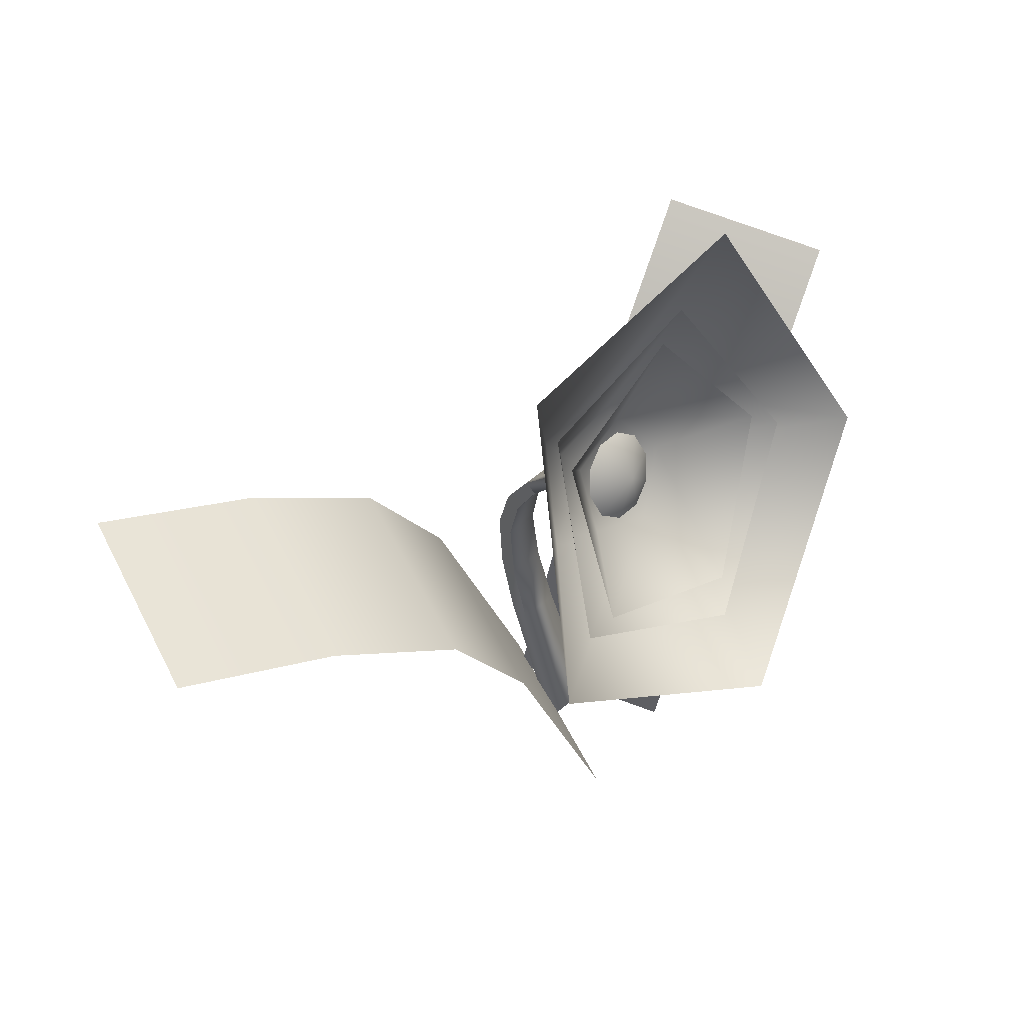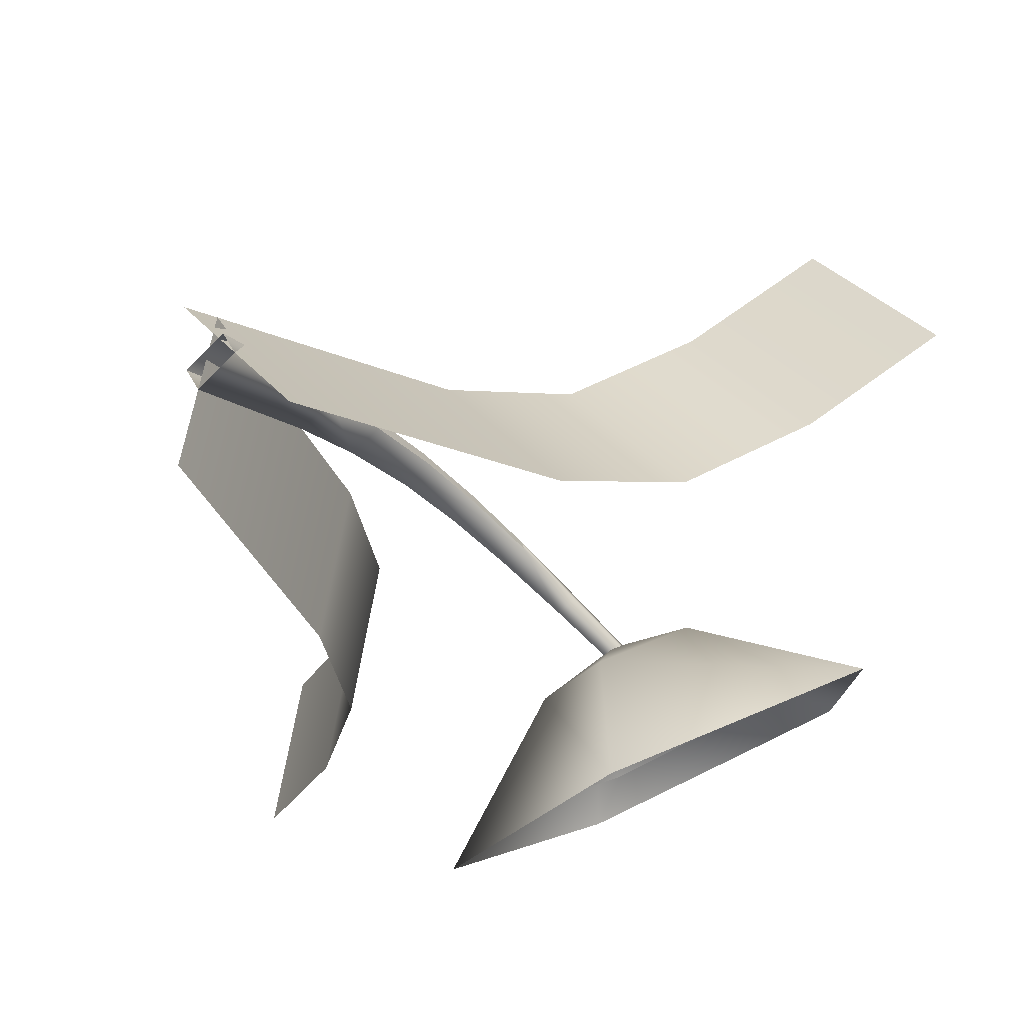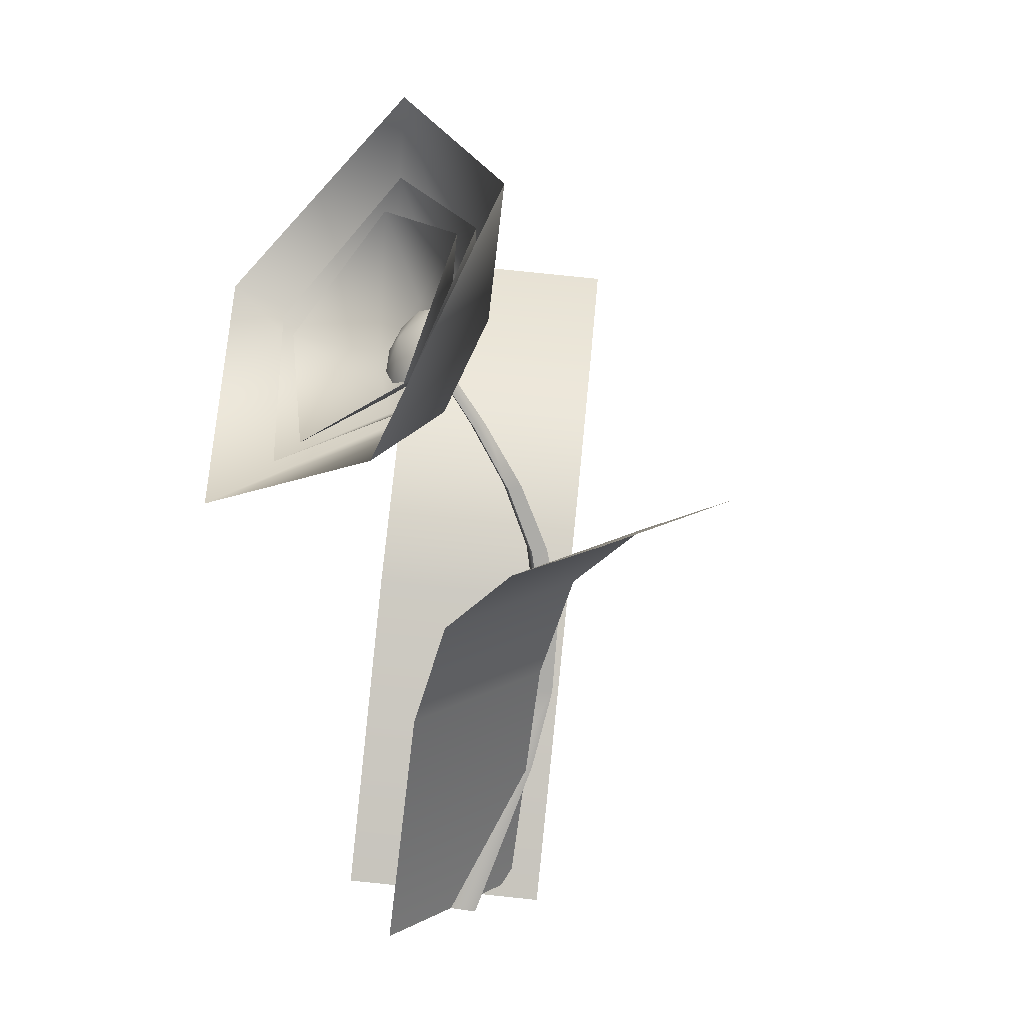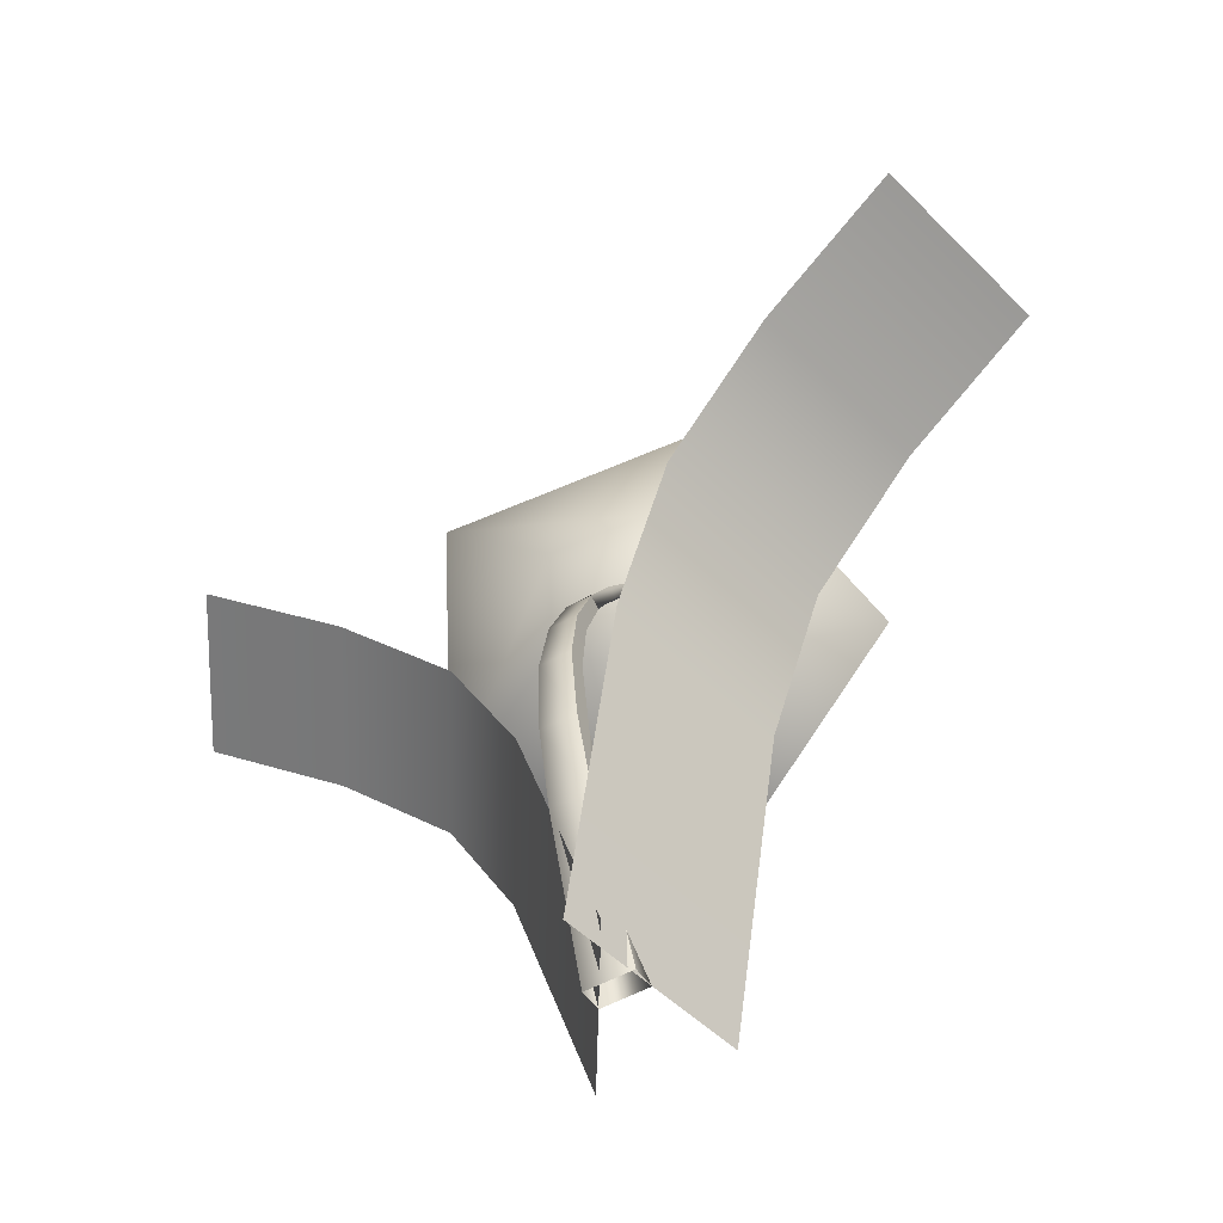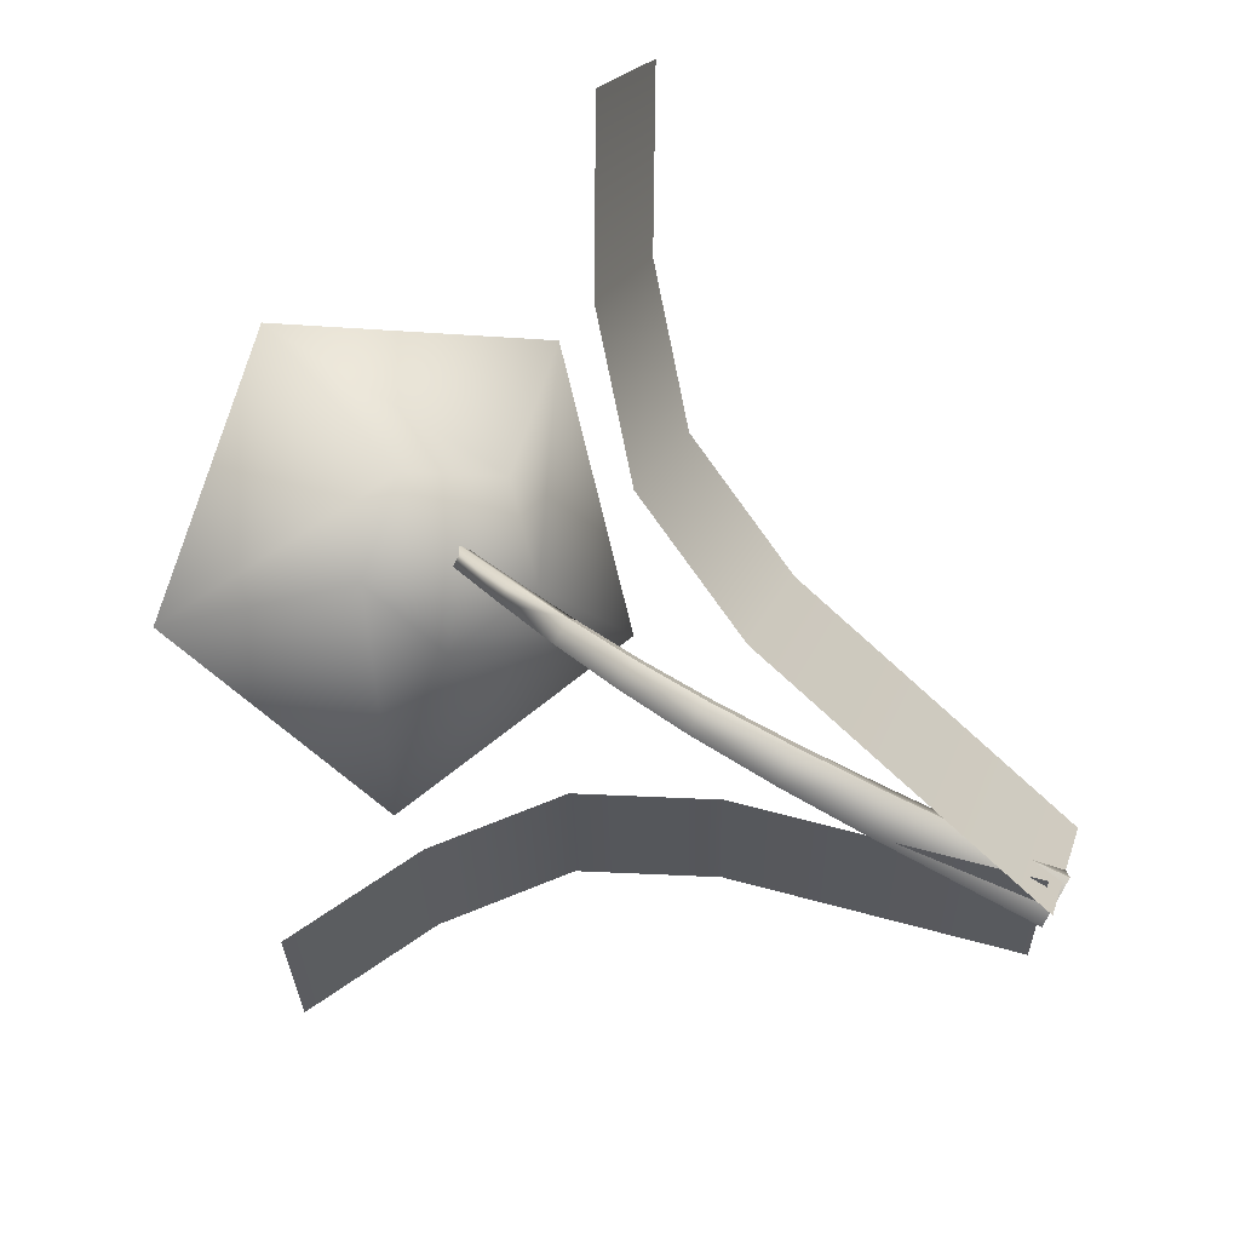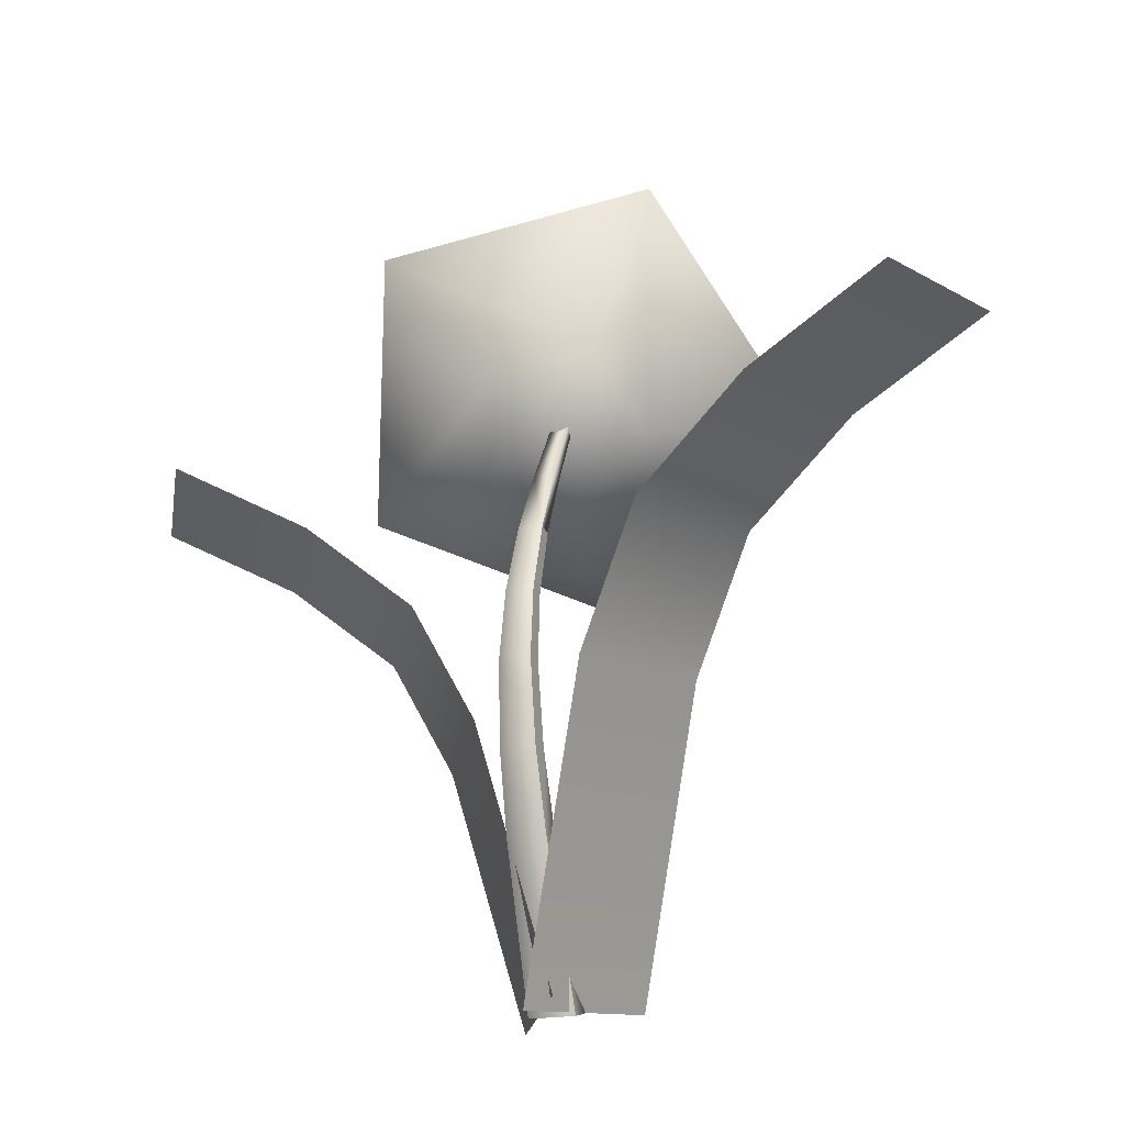
<metadata>
{"format":"obj","ext":"obj","renderer":"f3d","projection":"perspective","resolution":1024,"background":"white","views":[{"elev":63.0,"azim":115.3,"up":"+Y"},{"elev":-35.7,"azim":39.1,"up":"+Z"},{"elev":14.5,"azim":-125.6,"up":"+Y"},{"elev":-56.5,"azim":4.4,"up":"+Y"},{"elev":70.8,"azim":-58.7,"up":"+Z"},{"elev":-17.7,"azim":-3.2,"up":"+Y"}]}
</metadata>
<code>
g default
v -9.767 0.2464 -0.7696
v -9.713 0.2475 -0.7626
v -9.692 0.2037 -0.7879
v -9.733 0.1756 -0.8105
v -9.78 0.202 -0.7992
v -9.739 0.2023 -0.7659
v -9.757 0.1987 -0.7745
v -9.752 0.2176 -0.7619
v -9.729 0.218 -0.759
v -9.72 0.1994 -0.7697
v -9.737 0.1874 -0.7793
v -9.801 0.2665 -0.7748
v -9.709 0.2858 -0.7519
v -9.654 0.2161 -0.7896
v -9.712 0.1537 -0.8358
v -9.803 0.1848 -0.8267
v -9.74 0.1962 -0.7562
v -9.731 0.1755 -0.776
v -9.764 0.1866 -0.7728
v -9.763 0.2158 -0.7542
v -9.73 0.2227 -0.746
v -9.71 0.1978 -0.7595
v -9.738 0.2082 -0.7739
v -9.738 0.1924 -0.7761
v -9.729 0.1949 -0.7736
v -9.725 0.2012 -0.7691
v -9.726 0.2088 -0.7644
v -9.731 0.2148 -0.7612
v -9.74 0.217 -0.7608
v -9.748 0.2145 -0.7634
v -9.753 0.2083 -0.7679
v -9.752 0.2007 -0.7726
v -9.746 0.1946 -0.7757
v -9.714 0.2588 -0.7569
v -9.68 0.2082 -0.785
v -9.724 0.168 -0.8158
v -9.786 0.1936 -0.8068
v -9.78 0.2497 -0.7703
v -9.74 0.1986 -0.7601
v -9.761 0.1914 -0.7732
v -9.758 0.2155 -0.7571
v -9.73 0.2197 -0.7513
v -9.715 0.1983 -0.7631
v -9.734 0.1809 -0.7763
v -9.753 -0.00425 -0.7263
v -9.651 0.2029 -0.6216
v -9.711 0.002214 -0.7803
v -9.609 0.2094 -0.6756
v -9.69 0.1799 -0.6549
v -9.721 0.1486 -0.6829
v -9.737 0.1025 -0.7011
v -9.695 0.109 -0.755
v -9.679 0.1551 -0.7368
v -9.648 0.1863 -0.7089
v -9.75 -0.003529 -0.7884
v -9.873 0.1675 -0.79
v -9.744 0.001324 -0.7317
v -9.867 0.1723 -0.7334
v -9.831 0.1487 -0.7929
v -9.796 0.1231 -0.7944
v -9.775 0.08505 -0.7933
v -9.769 0.0899 -0.7367
v -9.79 0.128 -0.7378
v -9.825 0.1536 -0.7363
v -9.747 -0.001102 -0.7601
v -9.751 -0.003222 -0.752
v -9.736 -0.003138 -0.7453
v -9.732 -0.001018 -0.7533
v -9.755 0.05196 -0.7392
v -9.759 0.05055 -0.7323
v -9.746 0.05062 -0.7267
v -9.743 0.05203 -0.7335
v -9.758 0.07896 -0.7317
v -9.761 0.07818 -0.7254
v -9.75 0.07824 -0.7204
v -9.747 0.07902 -0.7267
v -9.759 0.1063 -0.7288
v -9.762 0.1064 -0.7231
v -9.752 0.1065 -0.7186
v -9.749 0.1064 -0.7243
v -9.757 0.1298 -0.7316
v -9.76 0.1306 -0.7267
v -9.751 0.1307 -0.7226
v -9.748 0.1299 -0.7276
v -9.753 0.1528 -0.739
v -9.755 0.154 -0.7348
v -9.748 0.1541 -0.7313
v -9.746 0.1529 -0.7355
v -9.748 0.1752 -0.7495
v -9.75 0.1764 -0.746
v -9.743 0.1765 -0.7429
v -9.741 0.1752 -0.7465
v -9.742 0.1971 -0.7616
v -9.743 0.1982 -0.7586
v -9.738 0.1982 -0.756
v -9.736 0.1971 -0.759
g Flower
f 9 8 1 2
f 10 9 2 3
f 11 10 3 4
f 7 11 4 5
f 8 7 5 1
f 11 6 10
f 10 6 9
f 9 6 8
f 8 6 7
f 7 6 11
f 21 20 12 13
f 22 21 13 14
f 18 22 14 15
f 19 18 15 16
f 20 19 16 12
f 18 17 22
f 22 17 21
f 21 17 20
f 20 17 19
f 19 17 18
f 23 25 24
f 23 26 25
f 23 27 26
f 23 28 27
f 23 29 28
f 23 30 29
f 23 31 30
f 23 32 31
f 23 33 32
f 24 33 23
f 42 41 38 34
f 43 42 34 35
f 44 43 35 36
f 36 37 40 44
f 41 40 37 38
f 44 39 43
f 43 39 42
f 42 39 41
f 41 39 40
f 40 39 44
f 51 50 53 52
f 50 49 54 53
f 51 52 47 45
f 46 48 54 49
f 61 60 63 62
f 60 59 64 63
f 61 62 57 55
f 56 58 64 59
f 68 65 69 72
f 65 66 70 69
f 70 66 67 71
f 67 68 72 71
f 72 69 73 76
f 69 70 74 73
f 74 70 71 75
f 71 72 76 75
f 76 73 77 80
f 73 74 78 77
f 78 74 75 79
f 75 76 80 79
f 80 77 81 84
f 77 78 82 81
f 82 78 79 83
f 79 80 84 83
f 84 81 85 88
f 81 82 86 85
f 86 82 83 87
f 83 84 88 87
f 88 85 89 92
f 85 86 90 89
f 90 86 87 91
f 92 89 93 96
f 89 90 94 93
f 95 94 90 91
f 91 92 96 95
f 92 91 87 88

</code>
